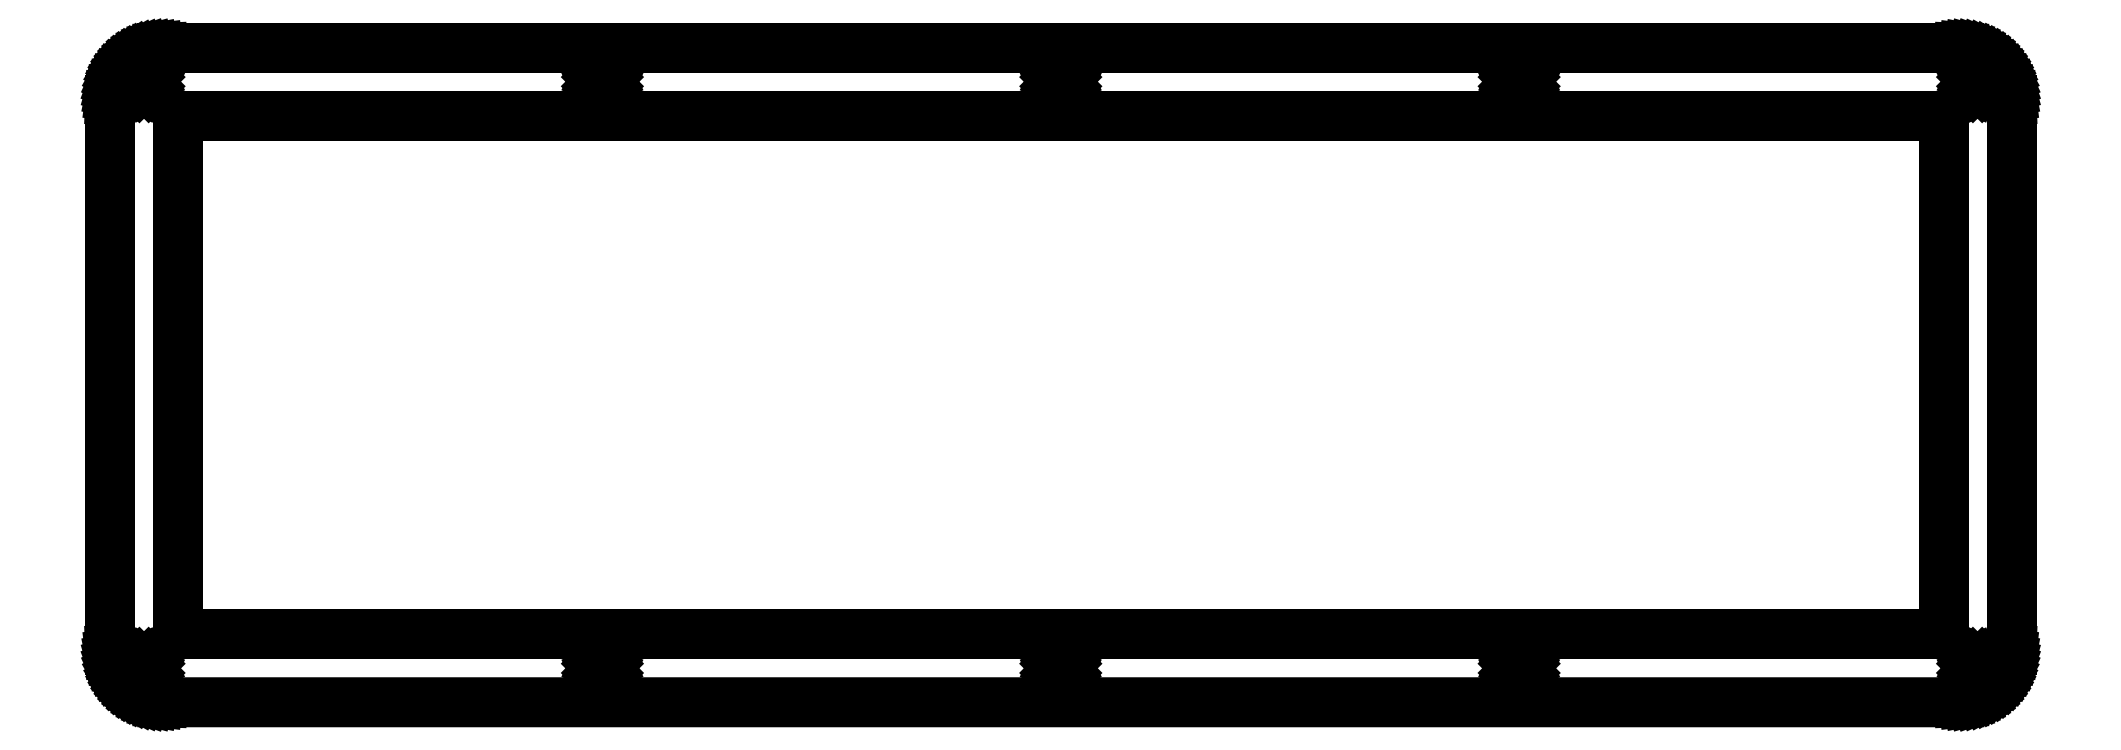
<metadata>
{"format":"dxf","ext":"dxf","renderer":"ezdxf+matplotlib","layout":"modelspace","background":"white","min_lineweight":24,"dpi":150}
</metadata>
<code>
0
SECTION
2
ENTITIES
0
LINE
8
0
10
353.9
20
125.5
30
0
11
354.7
21
125.5
31
0
0
LINE
8
0
10
354.7
20
125.5
30
0
11
355.5
21
125.4
31
0
0
LINE
8
0
10
355.5
20
125.4
30
0
11
356.3
21
125.2
31
0
0
LINE
8
0
10
356.3
20
125.2
30
0
11
357
21
125
31
0
0
LINE
8
0
10
357
20
125
30
0
11
357.8
21
124.7
31
0
0
LINE
8
0
10
357.8
20
124.7
30
0
11
358.5
21
124.4
31
0
0
LINE
8
0
10
358.5
20
124.4
30
0
11
359.2
21
124
31
0
0
LINE
8
0
10
359.2
20
124
30
0
11
359.8
21
123.6
31
0
0
LINE
8
0
10
359.8
20
123.6
30
0
11
360.4
21
123.1
31
0
0
LINE
8
0
10
360.4
20
123.1
30
0
11
361
21
122.6
31
0
0
LINE
8
0
10
361
20
122.6
30
0
11
361.6
21
122
31
0
0
LINE
8
0
10
361.6
20
122
30
0
11
362
21
121.4
31
0
0
LINE
8
0
10
362
20
121.4
30
0
11
362.5
21
120.7
31
0
0
LINE
8
0
10
362.5
20
120.7
30
0
11
362.9
21
120
31
0
0
LINE
8
0
10
362.9
20
120
30
0
11
363.2
21
119.3
31
0
0
LINE
8
0
10
363.2
20
119.3
30
0
11
363.5
21
118.6
31
0
0
LINE
8
0
10
363.5
20
118.6
30
0
11
363.7
21
117.8
31
0
0
LINE
8
0
10
363.7
20
117.8
30
0
11
363.8
21
117.1
31
0
0
LINE
8
0
10
363.8
20
117.1
30
0
11
363.9
21
116.3
31
0
0
LINE
8
0
10
363.9
20
116.3
30
0
11
363.9
21
115.5
31
0
0
LINE
8
0
10
363.9
20
115.5
30
0
11
363.9
21
10.24
31
0
0
LINE
8
0
10
363.9
20
10.24
30
0
11
363.9
21
9.459
31
0
0
LINE
8
0
10
363.9
20
9.459
30
0
11
363.8
21
8.679
31
0
0
LINE
8
0
10
363.8
20
8.679
30
0
11
363.7
21
7.909
31
0
0
LINE
8
0
10
363.7
20
7.909
30
0
11
363.5
21
7.152
31
0
0
LINE
8
0
10
363.5
20
7.152
30
0
11
363.2
21
6.416
31
0
0
LINE
8
0
10
363.2
20
6.416
30
0
11
362.9
21
5.704
31
0
0
LINE
8
0
10
362.9
20
5.704
30
0
11
362.5
21
5.019
31
0
0
LINE
8
0
10
362.5
20
5.019
30
0
11
362
21
4.366
31
0
0
LINE
8
0
10
362
20
4.366
30
0
11
361.6
21
3.748
31
0
0
LINE
8
0
10
361.6
20
3.748
30
0
11
361
21
3.171
31
0
0
LINE
8
0
10
361
20
3.171
30
0
11
360.4
21
2.639
31
0
0
LINE
8
0
10
360.4
20
2.639
30
0
11
359.8
21
2.152
31
0
0
LINE
8
0
10
359.8
20
2.152
30
0
11
359.2
21
1.717
31
0
0
LINE
8
0
10
359.2
20
1.717
30
0
11
358.5
21
1.333
31
0
0
LINE
8
0
10
358.5
20
1.333
30
0
11
357.8
21
1.005
31
0
0
LINE
8
0
10
357.8
20
1.005
30
0
11
357
21
0.7317
31
0
0
LINE
8
0
10
357
20
0.7317
30
0
11
356.3
21
0.5209
31
0
0
LINE
8
0
10
356.3
20
0.5209
30
0
11
355.5
21
0.3666
31
0
0
LINE
8
0
10
355.5
20
0.3666
30
0
11
354.7
21
0.2729
31
0
0
LINE
8
0
10
354.7
20
0.2729
30
0
11
353.9
21
0.2425
31
0
0
LINE
8
0
10
353.9
20
0.2425
30
0
11
10.1
21
0.2439
31
0
0
LINE
8
0
10
10.1
20
0.2439
30
0
11
9.31
21
0.2729
31
0
0
LINE
8
0
10
9.31
20
0.2729
30
0
11
8.53
21
0.3666
31
0
0
LINE
8
0
10
8.53
20
0.3666
30
0
11
7.761
21
0.5209
31
0
0
LINE
8
0
10
7.761
20
0.5209
30
0
11
7.005
21
0.7317
31
0
0
LINE
8
0
10
7.005
20
0.7317
30
0
11
6.269
21
1.005
31
0
0
LINE
8
0
10
6.269
20
1.005
30
0
11
5.555
21
1.333
31
0
0
LINE
8
0
10
5.555
20
1.333
30
0
11
4.87
21
1.717
31
0
0
LINE
8
0
10
4.87
20
1.717
30
0
11
4.218
21
2.152
31
0
0
LINE
8
0
10
4.218
20
2.152
30
0
11
3.601
21
2.639
31
0
0
LINE
8
0
10
3.601
20
2.639
30
0
11
3.023
21
3.171
31
0
0
LINE
8
0
10
3.023
20
3.171
30
0
11
2.49
21
3.748
31
0
0
LINE
8
0
10
2.49
20
3.748
30
0
11
2.005
21
4.366
31
0
0
LINE
8
0
10
2.005
20
4.366
30
0
11
1.568
21
5.019
31
0
0
LINE
8
0
10
1.568
20
5.019
30
0
11
1.185
21
5.704
31
0
0
LINE
8
0
10
1.185
20
5.704
30
0
11
0.8571
21
6.416
31
0
0
LINE
8
0
10
0.8571
20
6.416
30
0
11
0.5843
21
7.152
31
0
0
LINE
8
0
10
0.5843
20
7.152
30
0
11
0.3721
21
7.909
31
0
0
LINE
8
0
10
0.3721
20
7.909
30
0
11
0.2191
21
8.679
31
0
0
LINE
8
0
10
0.2191
20
8.679
30
0
11
0.1254
21
9.459
31
0
0
LINE
8
0
10
0.1254
20
9.459
30
0
11
0.09508
21
10.24
31
0
0
LINE
8
0
10
0.09508
20
10.24
30
0
11
0.09508
21
115.5
31
0
0
LINE
8
0
10
0.09508
20
115.5
30
0
11
0.1254
21
116.3
31
0
0
LINE
8
0
10
0.1254
20
116.3
30
0
11
0.2191
21
117.1
31
0
0
LINE
8
0
10
0.2191
20
117.1
30
0
11
0.3721
21
117.8
31
0
0
LINE
8
0
10
0.3721
20
117.8
30
0
11
0.5843
21
118.6
31
0
0
LINE
8
0
10
0.5843
20
118.6
30
0
11
0.8571
21
119.3
31
0
0
LINE
8
0
10
0.8571
20
119.3
30
0
11
1.185
21
120
31
0
0
LINE
8
0
10
1.185
20
120
30
0
11
1.568
21
120.7
31
0
0
LINE
8
0
10
1.568
20
120.7
30
0
11
2.005
21
121.4
31
0
0
LINE
8
0
10
2.005
20
121.4
30
0
11
2.49
21
122
31
0
0
LINE
8
0
10
2.49
20
122
30
0
11
3.023
21
122.6
31
0
0
LINE
8
0
10
3.023
20
122.6
30
0
11
3.601
21
123.1
31
0
0
LINE
8
0
10
3.601
20
123.1
30
0
11
4.218
21
123.6
31
0
0
LINE
8
0
10
4.218
20
123.6
30
0
11
4.87
21
124
31
0
0
LINE
8
0
10
4.87
20
124
30
0
11
5.555
21
124.4
31
0
0
LINE
8
0
10
5.555
20
124.4
30
0
11
6.269
21
124.7
31
0
0
LINE
8
0
10
6.269
20
124.7
30
0
11
7.005
21
125
31
0
0
LINE
8
0
10
7.005
20
125
30
0
11
7.761
21
125.2
31
0
0
LINE
8
0
10
7.761
20
125.2
30
0
11
8.53
21
125.4
31
0
0
LINE
8
0
10
8.53
20
125.4
30
0
11
9.31
21
125.5
31
0
0
LINE
8
0
10
9.31
20
125.5
30
0
11
10.1
21
125.5
31
0
0
LINE
8
0
10
10.1
20
125.5
30
0
11
353.9
21
125.5
31
0
0
LINE
8
0
10
6.131
20
8.169
30
0
11
5.713
21
7.957
31
0
0
LINE
8
0
10
5.713
20
7.957
30
0
11
5.381
21
7.625
31
0
0
LINE
8
0
10
5.381
20
7.625
30
0
11
5.169
21
7.206
31
0
0
LINE
8
0
10
5.169
20
7.206
30
0
11
5.096
21
6.743
31
0
0
LINE
8
0
10
5.096
20
6.743
30
0
11
5.169
21
6.28
31
0
0
LINE
8
0
10
5.169
20
6.28
30
0
11
5.381
21
5.861
31
0
0
LINE
8
0
10
5.381
20
5.861
30
0
11
5.713
21
5.53
31
0
0
LINE
8
0
10
5.713
20
5.53
30
0
11
6.131
21
5.316
31
0
0
LINE
8
0
10
6.131
20
5.316
30
0
11
6.595
21
5.243
31
0
0
LINE
8
0
10
6.595
20
5.243
30
0
11
7.058
21
5.316
31
0
0
LINE
8
0
10
7.058
20
5.316
30
0
11
7.476
21
5.53
31
0
0
LINE
8
0
10
7.476
20
5.53
30
0
11
7.808
21
5.861
31
0
0
LINE
8
0
10
7.808
20
5.861
30
0
11
8.022
21
6.28
31
0
0
LINE
8
0
10
8.022
20
6.28
30
0
11
8.096
21
6.743
31
0
0
LINE
8
0
10
8.096
20
6.743
30
0
11
8.022
21
7.206
31
0
0
LINE
8
0
10
8.022
20
7.206
30
0
11
7.808
21
7.625
31
0
0
LINE
8
0
10
7.808
20
7.625
30
0
11
7.476
21
7.957
31
0
0
LINE
8
0
10
7.476
20
7.957
30
0
11
7.058
21
8.169
31
0
0
LINE
8
0
10
7.058
20
8.169
30
0
11
6.595
21
8.243
31
0
0
LINE
8
0
10
6.595
20
8.243
30
0
11
6.131
21
8.169
31
0
0
LINE
8
0
10
93.84
20
8.169
30
0
11
93.43
21
7.957
31
0
0
LINE
8
0
10
93.43
20
7.957
30
0
11
93.09
21
7.625
31
0
0
LINE
8
0
10
93.09
20
7.625
30
0
11
92.88
21
7.206
31
0
0
LINE
8
0
10
92.88
20
7.206
30
0
11
92.81
21
6.743
31
0
0
LINE
8
0
10
92.81
20
6.743
30
0
11
92.88
21
6.28
31
0
0
LINE
8
0
10
92.88
20
6.28
30
0
11
93.09
21
5.861
31
0
0
LINE
8
0
10
93.09
20
5.861
30
0
11
93.43
21
5.53
31
0
0
LINE
8
0
10
93.43
20
5.53
30
0
11
93.84
21
5.316
31
0
0
LINE
8
0
10
93.84
20
5.316
30
0
11
94.31
21
5.243
31
0
0
LINE
8
0
10
94.31
20
5.243
30
0
11
94.77
21
5.316
31
0
0
LINE
8
0
10
94.77
20
5.316
30
0
11
95.19
21
5.53
31
0
0
LINE
8
0
10
95.19
20
5.53
30
0
11
95.52
21
5.861
31
0
0
LINE
8
0
10
95.52
20
5.861
30
0
11
95.74
21
6.28
31
0
0
LINE
8
0
10
95.74
20
6.28
30
0
11
95.81
21
6.743
31
0
0
LINE
8
0
10
95.81
20
6.743
30
0
11
95.74
21
7.206
31
0
0
LINE
8
0
10
95.74
20
7.206
30
0
11
95.52
21
7.625
31
0
0
LINE
8
0
10
95.52
20
7.625
30
0
11
95.19
21
7.957
31
0
0
LINE
8
0
10
95.19
20
7.957
30
0
11
94.77
21
8.169
31
0
0
LINE
8
0
10
94.77
20
8.169
30
0
11
94.31
21
8.243
31
0
0
LINE
8
0
10
94.31
20
8.243
30
0
11
93.84
21
8.169
31
0
0
LINE
8
0
10
181.6
20
8.169
30
0
11
181.1
21
7.957
31
0
0
LINE
8
0
10
181.1
20
7.957
30
0
11
180.8
21
7.625
31
0
0
LINE
8
0
10
180.8
20
7.625
30
0
11
180.6
21
7.206
31
0
0
LINE
8
0
10
180.6
20
7.206
30
0
11
180.5
21
6.743
31
0
0
LINE
8
0
10
180.5
20
6.743
30
0
11
180.6
21
6.28
31
0
0
LINE
8
0
10
180.6
20
6.28
30
0
11
180.8
21
5.861
31
0
0
LINE
8
0
10
180.8
20
5.861
30
0
11
181.1
21
5.53
31
0
0
LINE
8
0
10
181.1
20
5.53
30
0
11
181.6
21
5.316
31
0
0
LINE
8
0
10
181.6
20
5.316
30
0
11
182
21
5.243
31
0
0
LINE
8
0
10
182
20
5.243
30
0
11
182.5
21
5.316
31
0
0
LINE
8
0
10
182.5
20
5.316
30
0
11
182.9
21
5.53
31
0
0
LINE
8
0
10
182.9
20
5.53
30
0
11
183.2
21
5.861
31
0
0
LINE
8
0
10
183.2
20
5.861
30
0
11
183.4
21
6.28
31
0
0
LINE
8
0
10
183.4
20
6.28
30
0
11
183.5
21
6.743
31
0
0
LINE
8
0
10
183.5
20
6.743
30
0
11
183.4
21
7.206
31
0
0
LINE
8
0
10
183.4
20
7.206
30
0
11
183.2
21
7.625
31
0
0
LINE
8
0
10
183.2
20
7.625
30
0
11
182.9
21
7.957
31
0
0
LINE
8
0
10
182.9
20
7.957
30
0
11
182.5
21
8.169
31
0
0
LINE
8
0
10
182.5
20
8.169
30
0
11
182
21
8.243
31
0
0
LINE
8
0
10
182
20
8.243
30
0
11
181.6
21
8.169
31
0
0
LINE
8
0
10
269.3
20
8.169
30
0
11
268.9
21
7.957
31
0
0
LINE
8
0
10
268.9
20
7.957
30
0
11
268.5
21
7.625
31
0
0
LINE
8
0
10
268.5
20
7.625
30
0
11
268.3
21
7.206
31
0
0
LINE
8
0
10
268.3
20
7.206
30
0
11
268.2
21
6.743
31
0
0
LINE
8
0
10
268.2
20
6.743
30
0
11
268.3
21
6.28
31
0
0
LINE
8
0
10
268.3
20
6.28
30
0
11
268.5
21
5.861
31
0
0
LINE
8
0
10
268.5
20
5.861
30
0
11
268.9
21
5.53
31
0
0
LINE
8
0
10
268.9
20
5.53
30
0
11
269.3
21
5.316
31
0
0
LINE
8
0
10
269.3
20
5.316
30
0
11
269.7
21
5.243
31
0
0
LINE
8
0
10
269.7
20
5.243
30
0
11
270.2
21
5.316
31
0
0
LINE
8
0
10
270.2
20
5.316
30
0
11
270.6
21
5.53
31
0
0
LINE
8
0
10
270.6
20
5.53
30
0
11
270.9
21
5.861
31
0
0
LINE
8
0
10
270.9
20
5.861
30
0
11
271.2
21
6.28
31
0
0
LINE
8
0
10
271.2
20
6.28
30
0
11
271.2
21
6.743
31
0
0
LINE
8
0
10
271.2
20
6.743
30
0
11
271.2
21
7.206
31
0
0
LINE
8
0
10
271.2
20
7.206
30
0
11
270.9
21
7.625
31
0
0
LINE
8
0
10
270.9
20
7.625
30
0
11
270.6
21
7.957
31
0
0
LINE
8
0
10
270.6
20
7.957
30
0
11
270.2
21
8.169
31
0
0
LINE
8
0
10
270.2
20
8.169
30
0
11
269.7
21
8.243
31
0
0
LINE
8
0
10
269.7
20
8.243
30
0
11
269.3
21
8.169
31
0
0
LINE
8
0
10
357
20
8.169
30
0
11
356.6
21
7.957
31
0
0
LINE
8
0
10
356.6
20
7.957
30
0
11
356.2
21
7.625
31
0
0
LINE
8
0
10
356.2
20
7.625
30
0
11
356
21
7.206
31
0
0
LINE
8
0
10
356
20
7.206
30
0
11
355.9
21
6.743
31
0
0
LINE
8
0
10
355.9
20
6.743
30
0
11
356
21
6.28
31
0
0
LINE
8
0
10
356
20
6.28
30
0
11
356.2
21
5.861
31
0
0
LINE
8
0
10
356.2
20
5.861
30
0
11
356.6
21
5.53
31
0
0
LINE
8
0
10
356.6
20
5.53
30
0
11
357
21
5.316
31
0
0
LINE
8
0
10
357
20
5.316
30
0
11
357.4
21
5.243
31
0
0
LINE
8
0
10
357.4
20
5.243
30
0
11
357.9
21
5.316
31
0
0
LINE
8
0
10
357.9
20
5.316
30
0
11
358.3
21
5.53
31
0
0
LINE
8
0
10
358.3
20
5.53
30
0
11
358.7
21
5.861
31
0
0
LINE
8
0
10
358.7
20
5.861
30
0
11
358.9
21
6.28
31
0
0
LINE
8
0
10
358.9
20
6.28
30
0
11
358.9
21
6.743
31
0
0
LINE
8
0
10
358.9
20
6.743
30
0
11
358.9
21
7.206
31
0
0
LINE
8
0
10
358.9
20
7.206
30
0
11
358.7
21
7.625
31
0
0
LINE
8
0
10
358.7
20
7.625
30
0
11
358.3
21
7.957
31
0
0
LINE
8
0
10
358.3
20
7.957
30
0
11
357.9
21
8.169
31
0
0
LINE
8
0
10
357.9
20
8.169
30
0
11
357.4
21
8.243
31
0
0
LINE
8
0
10
357.4
20
8.243
30
0
11
357
21
8.169
31
0
0
LINE
8
0
10
13.1
20
112.5
30
0
11
350.9
21
112.5
31
0
0
LINE
8
0
10
350.9
20
112.5
30
0
11
350.9
21
13.24
31
0
0
LINE
8
0
10
350.9
20
13.24
30
0
11
13.1
21
13.24
31
0
0
LINE
8
0
10
13.1
20
13.24
30
0
11
13.1
21
112.5
31
0
0
LINE
8
0
10
6.131
20
120.4
30
0
11
5.713
21
120.2
31
0
0
LINE
8
0
10
5.713
20
120.2
30
0
11
5.381
21
119.9
31
0
0
LINE
8
0
10
5.381
20
119.9
30
0
11
5.169
21
119.5
31
0
0
LINE
8
0
10
5.169
20
119.5
30
0
11
5.096
21
119
31
0
0
LINE
8
0
10
5.096
20
119
30
0
11
5.169
21
118.5
31
0
0
LINE
8
0
10
5.169
20
118.5
30
0
11
5.381
21
118.1
31
0
0
LINE
8
0
10
5.381
20
118.1
30
0
11
5.713
21
117.8
31
0
0
LINE
8
0
10
5.713
20
117.8
30
0
11
6.131
21
117.6
31
0
0
LINE
8
0
10
6.131
20
117.6
30
0
11
6.595
21
117.5
31
0
0
LINE
8
0
10
6.595
20
117.5
30
0
11
7.058
21
117.6
31
0
0
LINE
8
0
10
7.058
20
117.6
30
0
11
7.476
21
117.8
31
0
0
LINE
8
0
10
7.476
20
117.8
30
0
11
7.808
21
118.1
31
0
0
LINE
8
0
10
7.808
20
118.1
30
0
11
8.022
21
118.5
31
0
0
LINE
8
0
10
8.022
20
118.5
30
0
11
8.096
21
119
31
0
0
LINE
8
0
10
8.096
20
119
30
0
11
8.022
21
119.5
31
0
0
LINE
8
0
10
8.022
20
119.5
30
0
11
7.808
21
119.9
31
0
0
LINE
8
0
10
7.808
20
119.9
30
0
11
7.476
21
120.2
31
0
0
LINE
8
0
10
7.476
20
120.2
30
0
11
7.058
21
120.4
31
0
0
LINE
8
0
10
7.058
20
120.4
30
0
11
6.595
21
120.5
31
0
0
LINE
8
0
10
6.595
20
120.5
30
0
11
6.131
21
120.4
31
0
0
LINE
8
0
10
357
20
120.4
30
0
11
356.6
21
120.2
31
0
0
LINE
8
0
10
356.6
20
120.2
30
0
11
356.2
21
119.9
31
0
0
LINE
8
0
10
356.2
20
119.9
30
0
11
356
21
119.5
31
0
0
LINE
8
0
10
356
20
119.5
30
0
11
355.9
21
119
31
0
0
LINE
8
0
10
355.9
20
119
30
0
11
356
21
118.5
31
0
0
LINE
8
0
10
356
20
118.5
30
0
11
356.2
21
118.1
31
0
0
LINE
8
0
10
356.2
20
118.1
30
0
11
356.6
21
117.8
31
0
0
LINE
8
0
10
356.6
20
117.8
30
0
11
357
21
117.6
31
0
0
LINE
8
0
10
357
20
117.6
30
0
11
357.4
21
117.5
31
0
0
LINE
8
0
10
357.4
20
117.5
30
0
11
357.9
21
117.6
31
0
0
LINE
8
0
10
357.9
20
117.6
30
0
11
358.3
21
117.8
31
0
0
LINE
8
0
10
358.3
20
117.8
30
0
11
358.7
21
118.1
31
0
0
LINE
8
0
10
358.7
20
118.1
30
0
11
358.9
21
118.5
31
0
0
LINE
8
0
10
358.9
20
118.5
30
0
11
358.9
21
119
31
0
0
LINE
8
0
10
358.9
20
119
30
0
11
358.9
21
119.5
31
0
0
LINE
8
0
10
358.9
20
119.5
30
0
11
358.7
21
119.9
31
0
0
LINE
8
0
10
358.7
20
119.9
30
0
11
358.3
21
120.2
31
0
0
LINE
8
0
10
358.3
20
120.2
30
0
11
357.9
21
120.4
31
0
0
LINE
8
0
10
357.9
20
120.4
30
0
11
357.4
21
120.5
31
0
0
LINE
8
0
10
357.4
20
120.5
30
0
11
357
21
120.4
31
0
0
LINE
8
0
10
269.3
20
120.4
30
0
11
268.9
21
120.2
31
0
0
LINE
8
0
10
268.9
20
120.2
30
0
11
268.5
21
119.9
31
0
0
LINE
8
0
10
268.5
20
119.9
30
0
11
268.3
21
119.5
31
0
0
LINE
8
0
10
268.3
20
119.5
30
0
11
268.2
21
119
31
0
0
LINE
8
0
10
268.2
20
119
30
0
11
268.3
21
118.5
31
0
0
LINE
8
0
10
268.3
20
118.5
30
0
11
268.5
21
118.1
31
0
0
LINE
8
0
10
268.5
20
118.1
30
0
11
268.9
21
117.8
31
0
0
LINE
8
0
10
268.9
20
117.8
30
0
11
269.3
21
117.6
31
0
0
LINE
8
0
10
269.3
20
117.6
30
0
11
269.7
21
117.5
31
0
0
LINE
8
0
10
269.7
20
117.5
30
0
11
270.2
21
117.6
31
0
0
LINE
8
0
10
270.2
20
117.6
30
0
11
270.6
21
117.8
31
0
0
LINE
8
0
10
270.6
20
117.8
30
0
11
270.9
21
118.1
31
0
0
LINE
8
0
10
270.9
20
118.1
30
0
11
271.2
21
118.5
31
0
0
LINE
8
0
10
271.2
20
118.5
30
0
11
271.2
21
119
31
0
0
LINE
8
0
10
271.2
20
119
30
0
11
271.2
21
119.5
31
0
0
LINE
8
0
10
271.2
20
119.5
30
0
11
270.9
21
119.9
31
0
0
LINE
8
0
10
270.9
20
119.9
30
0
11
270.6
21
120.2
31
0
0
LINE
8
0
10
270.6
20
120.2
30
0
11
270.2
21
120.4
31
0
0
LINE
8
0
10
270.2
20
120.4
30
0
11
269.7
21
120.5
31
0
0
LINE
8
0
10
269.7
20
120.5
30
0
11
269.3
21
120.4
31
0
0
LINE
8
0
10
181.6
20
120.4
30
0
11
181.1
21
120.2
31
0
0
LINE
8
0
10
181.1
20
120.2
30
0
11
180.8
21
119.9
31
0
0
LINE
8
0
10
180.8
20
119.9
30
0
11
180.6
21
119.5
31
0
0
LINE
8
0
10
180.6
20
119.5
30
0
11
180.5
21
119
31
0
0
LINE
8
0
10
180.5
20
119
30
0
11
180.6
21
118.5
31
0
0
LINE
8
0
10
180.6
20
118.5
30
0
11
180.8
21
118.1
31
0
0
LINE
8
0
10
180.8
20
118.1
30
0
11
181.1
21
117.8
31
0
0
LINE
8
0
10
181.1
20
117.8
30
0
11
181.6
21
117.6
31
0
0
LINE
8
0
10
181.6
20
117.6
30
0
11
182
21
117.5
31
0
0
LINE
8
0
10
182
20
117.5
30
0
11
182.5
21
117.6
31
0
0
LINE
8
0
10
182.5
20
117.6
30
0
11
182.9
21
117.8
31
0
0
LINE
8
0
10
182.9
20
117.8
30
0
11
183.2
21
118.1
31
0
0
LINE
8
0
10
183.2
20
118.1
30
0
11
183.4
21
118.5
31
0
0
LINE
8
0
10
183.4
20
118.5
30
0
11
183.5
21
119
31
0
0
LINE
8
0
10
183.5
20
119
30
0
11
183.4
21
119.5
31
0
0
LINE
8
0
10
183.4
20
119.5
30
0
11
183.2
21
119.9
31
0
0
LINE
8
0
10
183.2
20
119.9
30
0
11
182.9
21
120.2
31
0
0
LINE
8
0
10
182.9
20
120.2
30
0
11
182.5
21
120.4
31
0
0
LINE
8
0
10
182.5
20
120.4
30
0
11
182
21
120.5
31
0
0
LINE
8
0
10
182
20
120.5
30
0
11
181.6
21
120.4
31
0
0
LINE
8
0
10
93.84
20
120.4
30
0
11
93.43
21
120.2
31
0
0
LINE
8
0
10
93.43
20
120.2
30
0
11
93.09
21
119.9
31
0
0
LINE
8
0
10
93.09
20
119.9
30
0
11
92.88
21
119.5
31
0
0
LINE
8
0
10
92.88
20
119.5
30
0
11
92.81
21
119
31
0
0
LINE
8
0
10
92.81
20
119
30
0
11
92.88
21
118.5
31
0
0
LINE
8
0
10
92.88
20
118.5
30
0
11
93.09
21
118.1
31
0
0
LINE
8
0
10
93.09
20
118.1
30
0
11
93.43
21
117.8
31
0
0
LINE
8
0
10
93.43
20
117.8
30
0
11
93.84
21
117.6
31
0
0
LINE
8
0
10
93.84
20
117.6
30
0
11
94.31
21
117.5
31
0
0
LINE
8
0
10
94.31
20
117.5
30
0
11
94.77
21
117.6
31
0
0
LINE
8
0
10
94.77
20
117.6
30
0
11
95.19
21
117.8
31
0
0
LINE
8
0
10
95.19
20
117.8
30
0
11
95.52
21
118.1
31
0
0
LINE
8
0
10
95.52
20
118.1
30
0
11
95.74
21
118.5
31
0
0
LINE
8
0
10
95.74
20
118.5
30
0
11
95.81
21
119
31
0
0
LINE
8
0
10
95.81
20
119
30
0
11
95.74
21
119.5
31
0
0
LINE
8
0
10
95.74
20
119.5
30
0
11
95.52
21
119.9
31
0
0
LINE
8
0
10
95.52
20
119.9
30
0
11
95.19
21
120.2
31
0
0
LINE
8
0
10
95.19
20
120.2
30
0
11
94.77
21
120.4
31
0
0
LINE
8
0
10
94.77
20
120.4
30
0
11
94.31
21
120.5
31
0
0
LINE
8
0
10
94.31
20
120.5
30
0
11
93.84
21
120.4
31
0
0
ENDSEC
0
EOF

</code>
